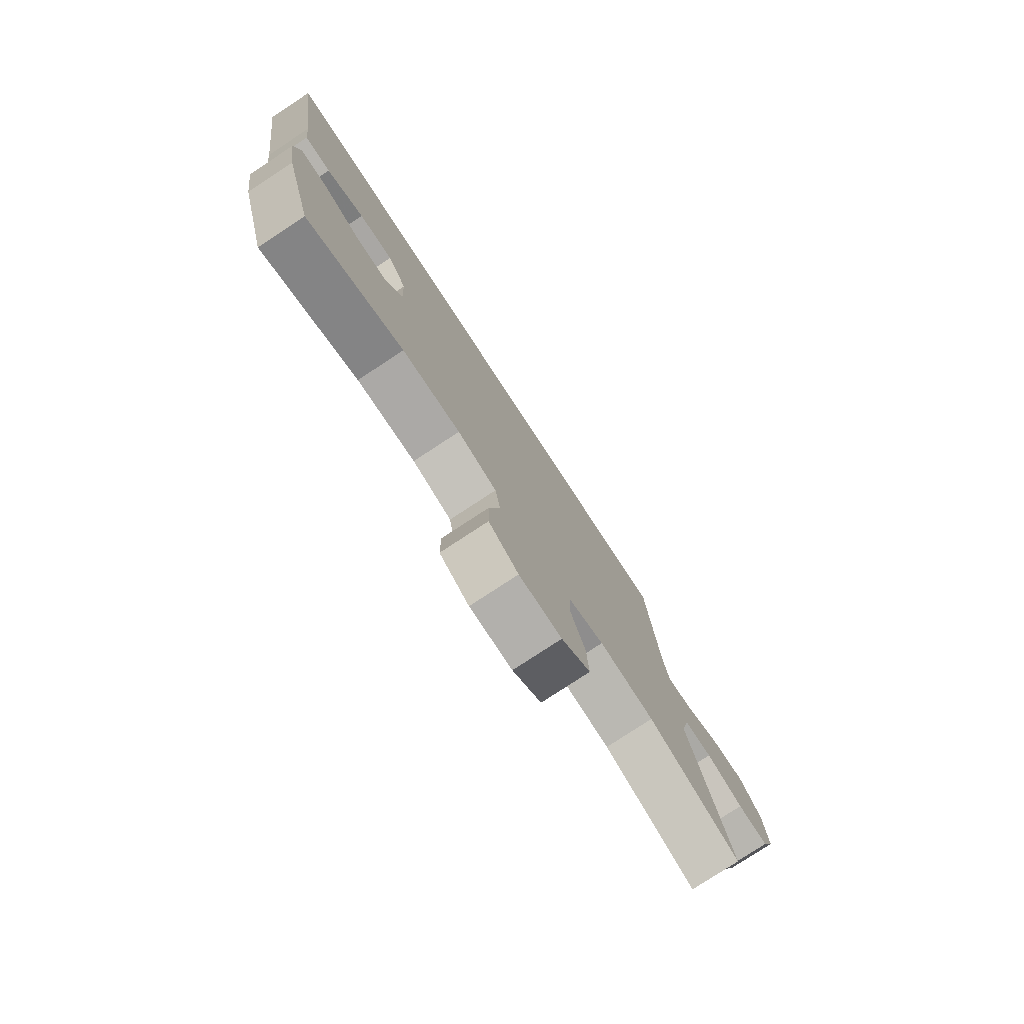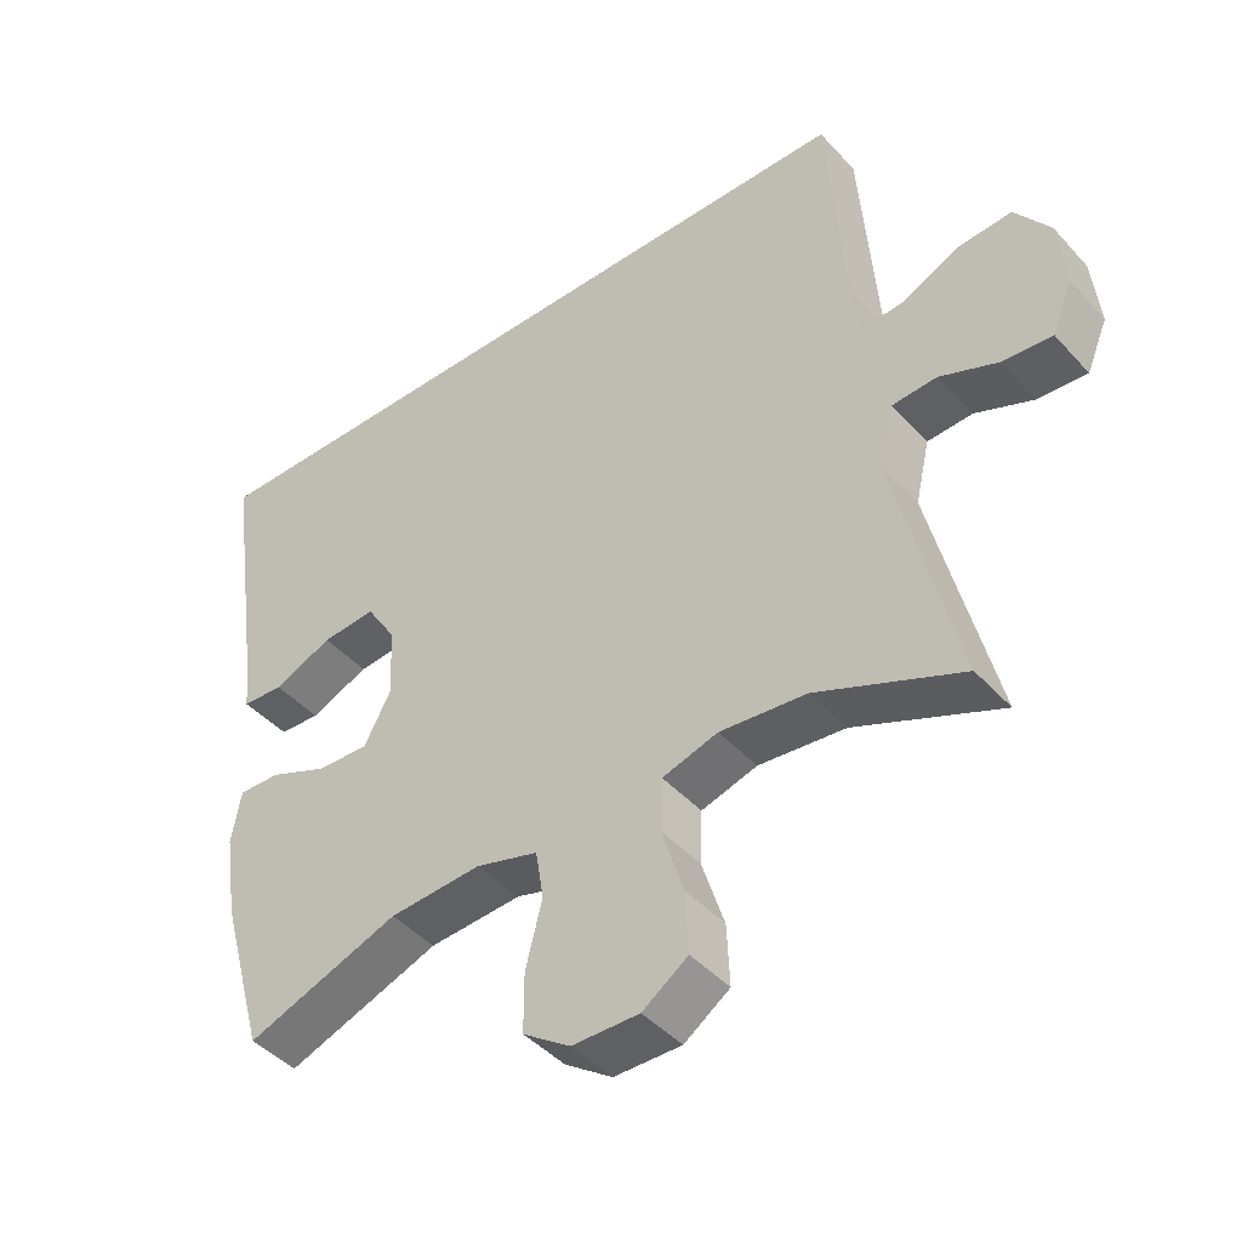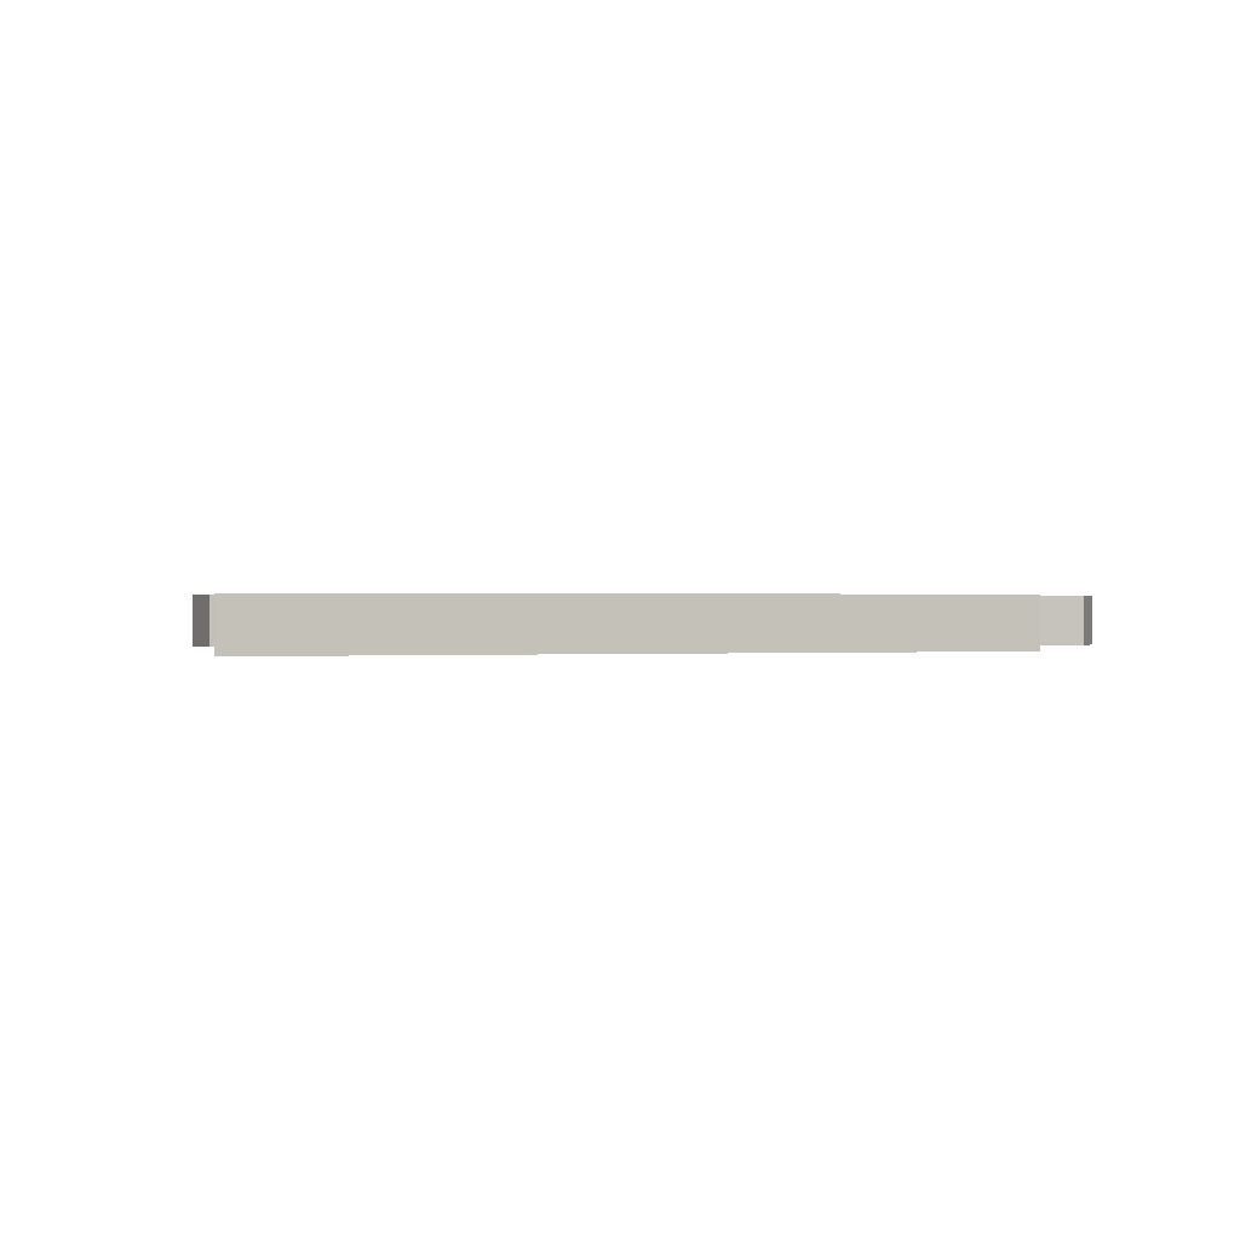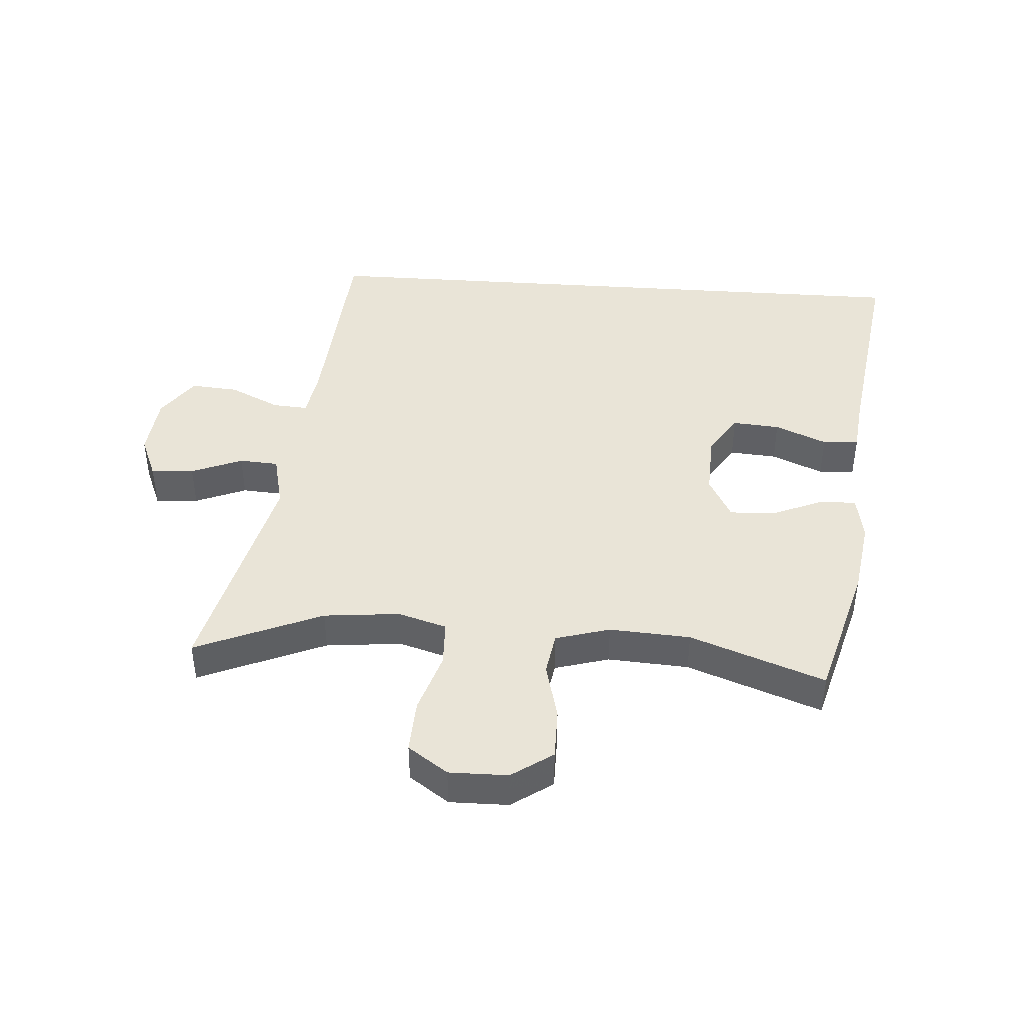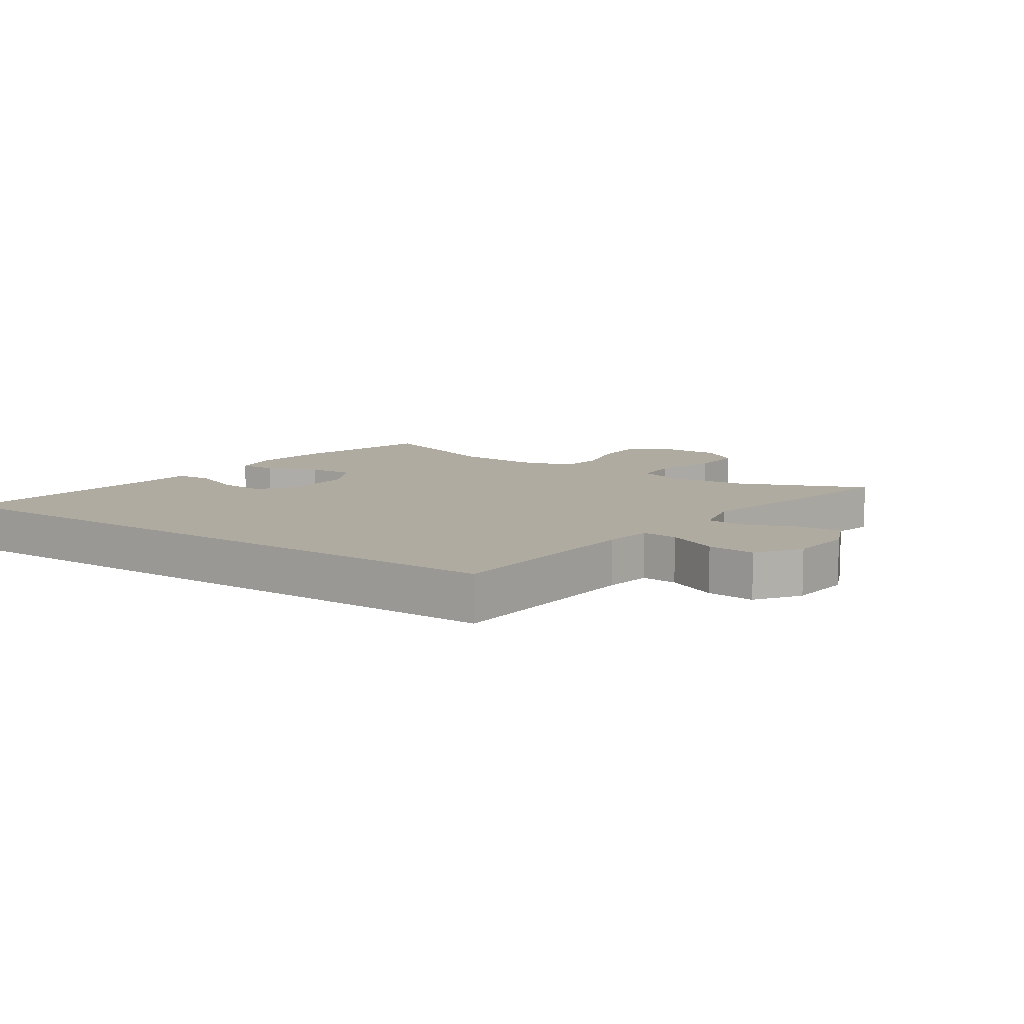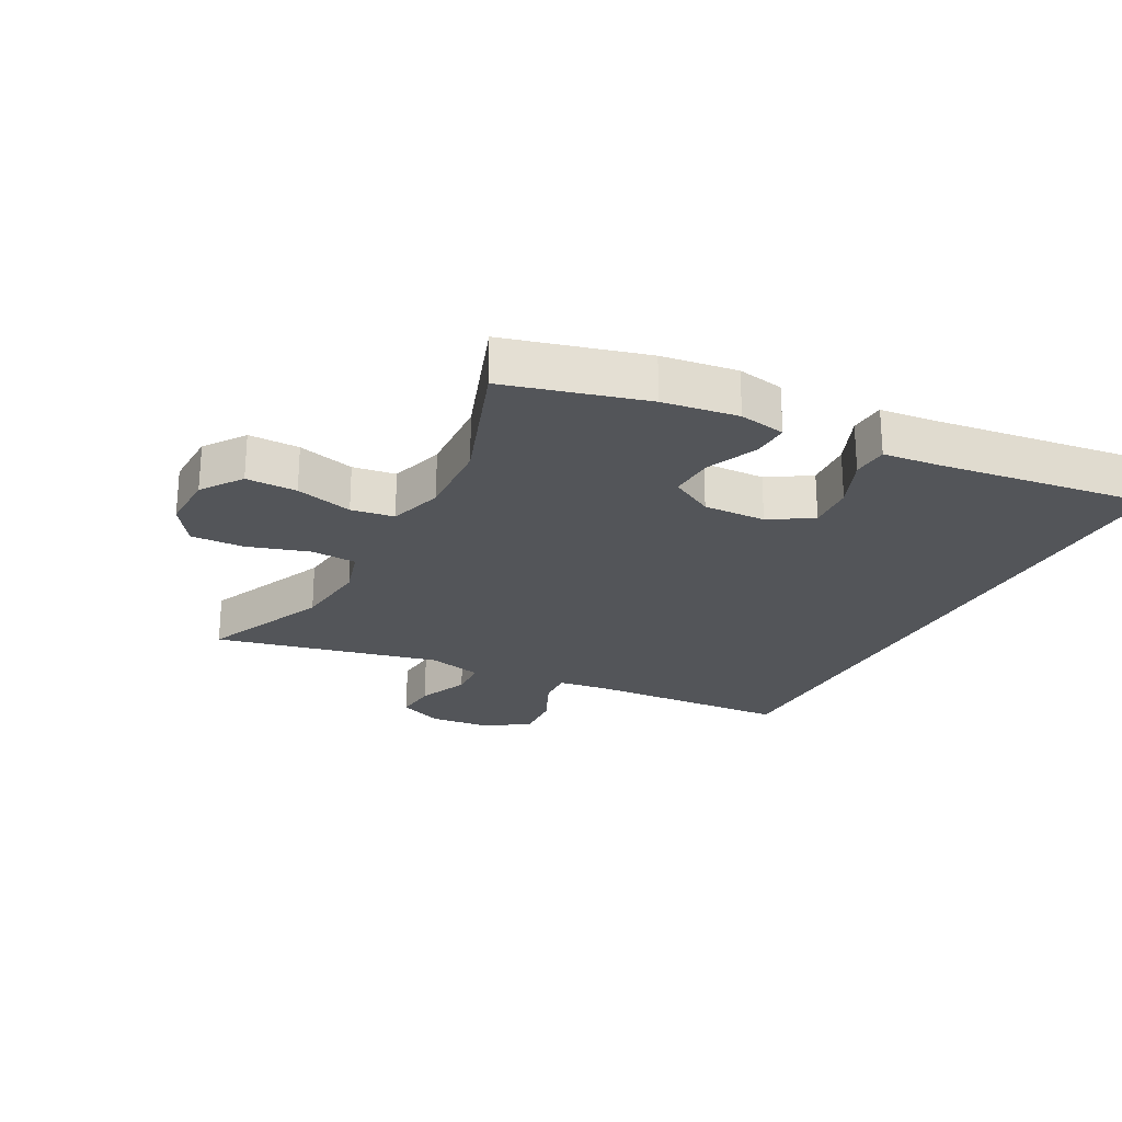
<metadata>
{"format":"obj","ext":"obj","renderer":"f3d","projection":"perspective","resolution":1024,"background":"white","views":[{"elev":-78.3,"azim":-56.7,"up":"+Z"},{"elev":-44.0,"azim":38.8,"up":"+Z"},{"elev":0.4,"azim":-17.0,"up":"+Y"},{"elev":43.0,"azim":-176.0,"up":"+Y"},{"elev":9.8,"azim":34.1,"up":"+Y"},{"elev":-24.3,"azim":-118.4,"up":"+Y"}]}
</metadata>
<code>
v 0.369 0.07 0.5
v 0.393 0.07 0.173
v 0.405 0.07 0.098
v 0.461 0.07 0.102
v 0.541 0.07 0.14
v 0.616 0.07 0.146
v 0.664 0.07 0.079
v 0.674 0.07 -0.021
v 0.645 0.07 -0.09
v 0.577 0.07 -0.085
v 0.496 0.07 -0.052
v 0.434 0.07 -0.056
v 0.414 0.07 -0.143
v 0.5 0.07 -0.5
v 0.3 0.07 -0.415
v 0.18 0.07 -0.403
v 0.103 0.07 -0.426
v 0.1 0.07 -0.499
v 0.131 0.07 -0.596
v 0.135 0.07 -0.681
v 0.072 0.07 -0.725
v -0.021 0.07 -0.724
v -0.086 0.07 -0.679
v -0.086 0.07 -0.598
v -0.063 0.07 -0.507
v -0.074 0.07 -0.439
v -0.16 0.07 -0.414
v -0.288 0.07 -0.422
v -0.5 0.07 -0.5
v -0.562 0.07 -0.279
v -0.58 0.07 -0.16
v -0.567 0.07 -0.086
v -0.509 0.07 -0.088
v -0.428 0.07 -0.122
v -0.356 0.07 -0.125
v -0.319 0.07 -0.056
v -0.323 0.07 0.043
v -0.365 0.07 0.11
v -0.44 0.07 0.104
v -0.522 0.07 0.069
v -0.579 0.07 0.072
v -0.589 0.07 0.16
v -0.638 0.07 0.5
v 0.369 0 0.5
v 0.393 0 0.173
v 0.405 0 0.098
v 0.461 0 0.102
v 0.541 0 0.14
v 0.616 0 0.146
v 0.664 0 0.079
v 0.674 0 -0.021
v 0.645 0 -0.09
v 0.577 0 -0.085
v 0.496 0 -0.052
v 0.434 0 -0.056
v 0.414 0 -0.143
v 0.5 0 -0.5
v 0.3 0 -0.415
v 0.18 0 -0.403
v 0.103 0 -0.426
v 0.1 0 -0.499
v 0.131 0 -0.596
v 0.135 0 -0.681
v 0.072 0 -0.725
v -0.021 0 -0.724
v -0.086 0 -0.679
v -0.086 0 -0.598
v -0.063 0 -0.507
v -0.074 0 -0.439
v -0.16 0 -0.414
v -0.288 0 -0.422
v -0.5 0 -0.5
v -0.562 0 -0.279
v -0.58 0 -0.16
v -0.567 0 -0.086
v -0.509 0 -0.088
v -0.428 0 -0.122
v -0.356 0 -0.125
v -0.319 0 -0.056
v -0.323 0 0.043
v -0.365 0 0.11
v -0.44 0 0.104
v -0.522 0 0.069
v -0.579 0 0.072
v -0.589 0 0.16
v -0.638 0 0.5
f 42 43 1 2
f 39 40 41 42
f 38 39 42 2
f 37 38 2 3
f 36 37 3 4
f 35 36 4
f 32 33 34
f 31 32 34
f 30 31 34
f 29 30 34
f 28 29 34
f 27 28 34 35
f 26 27 35 4
f 23 24 25
f 22 23 25
f 21 22 25
f 20 21 25
f 19 20 25
f 18 19 25
f 17 18 25 26
f 26 4 5
f 17 26 5
f 16 17 5
f 13 14 15
f 12 13 15 16
f 9 10 11
f 8 9 11
f 7 8 11
f 6 7 11
f 5 6 11
f 5 11 12
f 5 12 16
f 45 44 86 85
f 85 84 83 82
f 45 85 82 81
f 46 45 81 80
f 47 46 80 79
f 47 79 78
f 77 76 75
f 77 75 74
f 77 74 73
f 77 73 72
f 77 72 71
f 78 77 71 70
f 47 78 70 69
f 68 67 66
f 68 66 65
f 68 65 64
f 68 64 63
f 68 63 62
f 68 62 61
f 69 68 61 60
f 48 47 69
f 48 69 60
f 48 60 59
f 58 57 56
f 59 58 56 55
f 54 53 52
f 54 52 51
f 54 51 50
f 54 50 49
f 54 49 48
f 55 54 48
f 59 55 48
f 1 44 45 2
f 2 45 46 3
f 3 46 47 4
f 4 47 48 5
f 5 48 49 6
f 6 49 50 7
f 7 50 51 8
f 8 51 52 9
f 9 52 53 10
f 10 53 54 11
f 11 54 55 12
f 12 55 56 13
f 13 56 57 14
f 14 57 58 15
f 15 58 59 16
f 16 59 60 17
f 17 60 61 18
f 18 61 62 19
f 19 62 63 20
f 20 63 64 21
f 21 64 65 22
f 22 65 66 23
f 23 66 67 24
f 24 67 68 25
f 25 68 69 26
f 26 69 70 27
f 27 70 71 28
f 28 71 72 29
f 29 72 73 30
f 30 73 74 31
f 31 74 75 32
f 32 75 76 33
f 33 76 77 34
f 34 77 78 35
f 35 78 79 36
f 36 79 80 37
f 37 80 81 38
f 38 81 82 39
f 39 82 83 40
f 40 83 84 41
f 41 84 85 42
f 42 85 86 43
f 43 86 44 1

</code>
